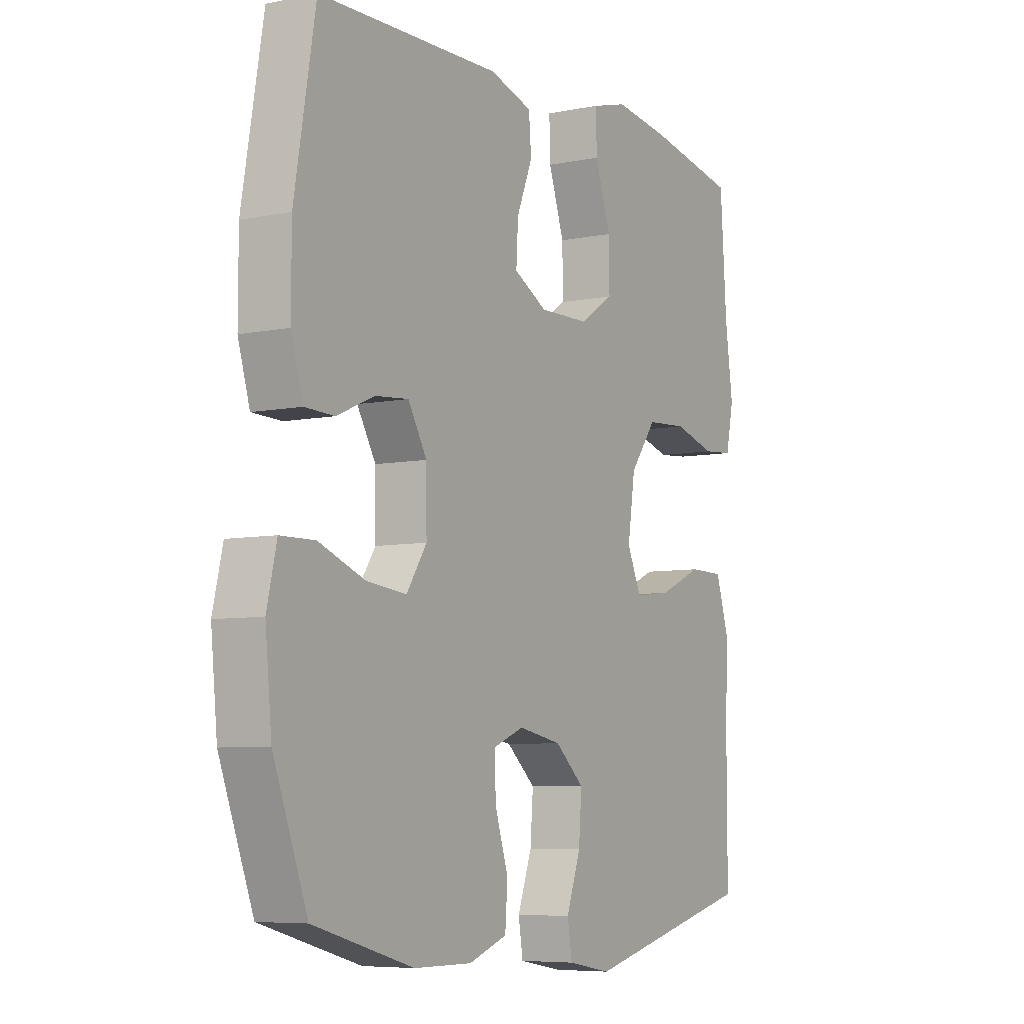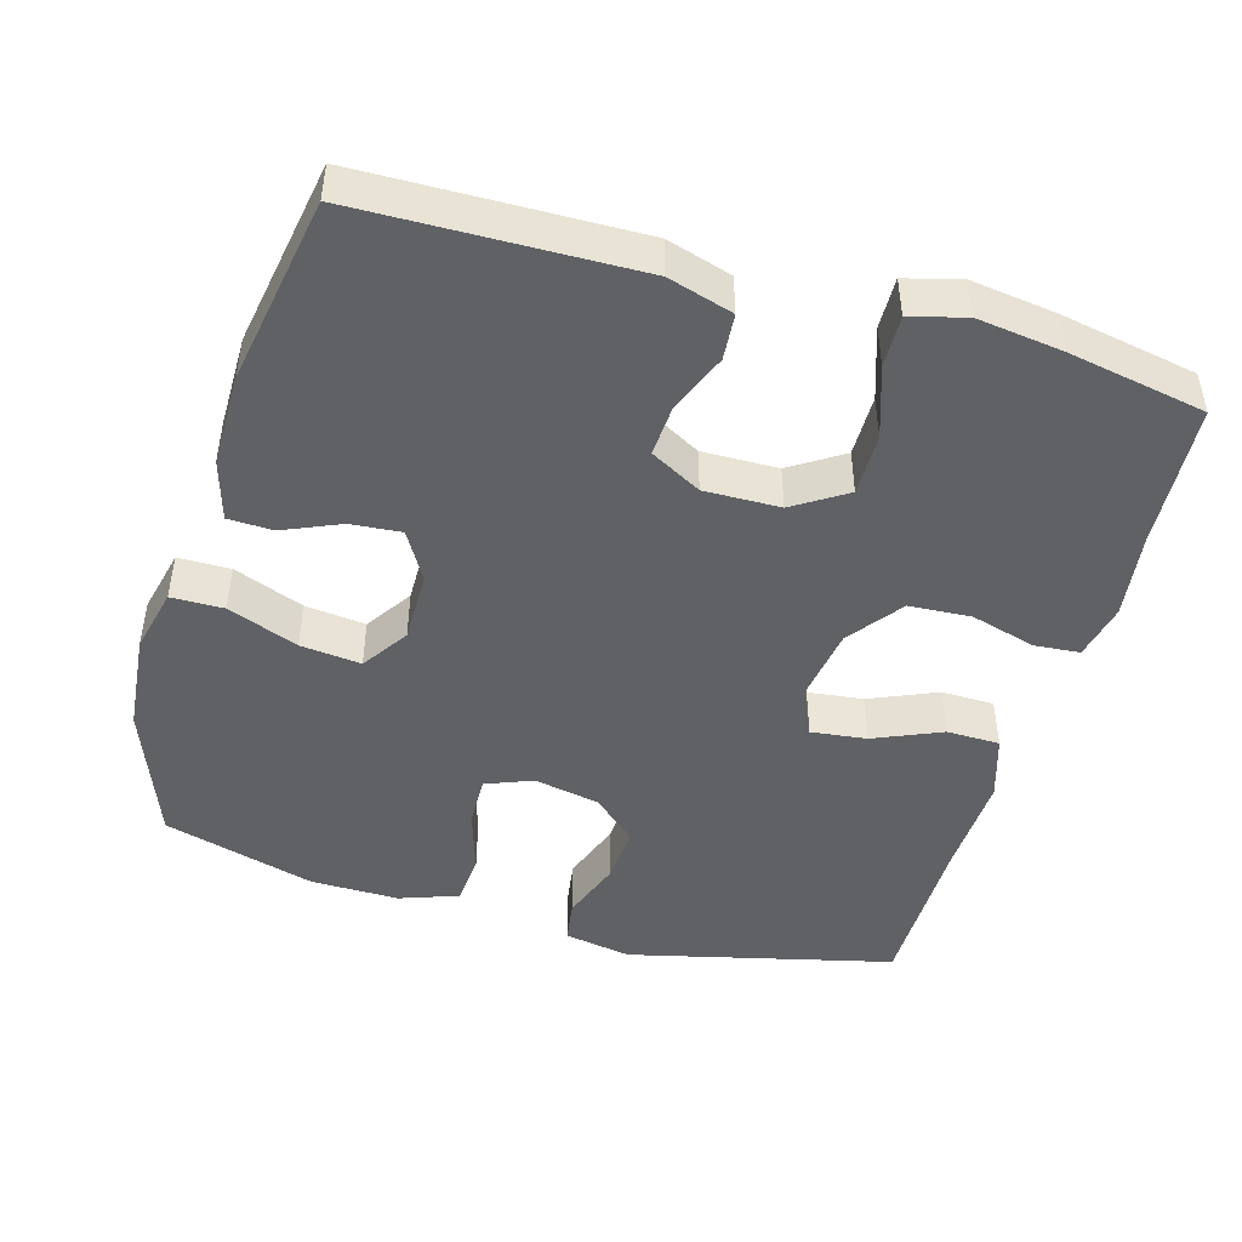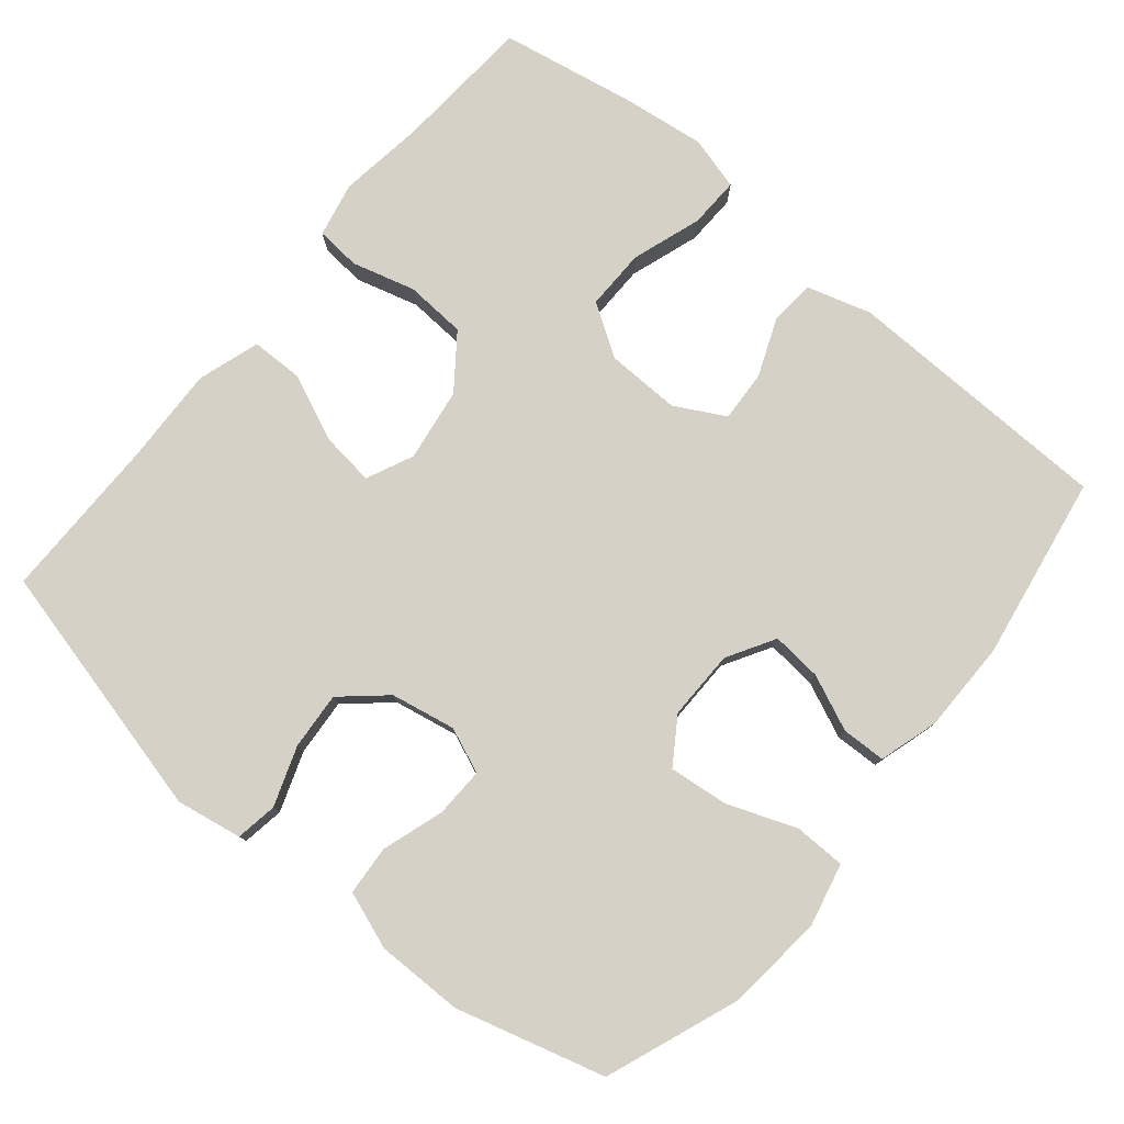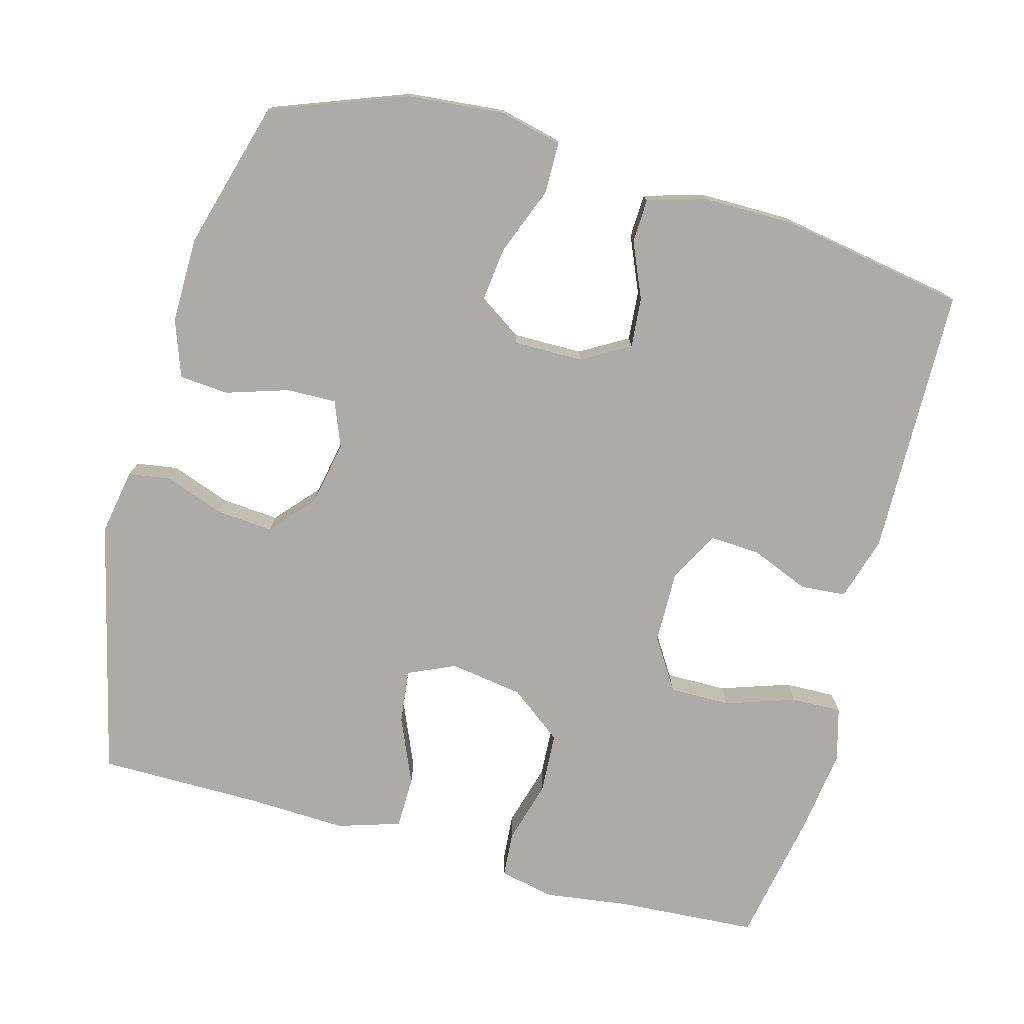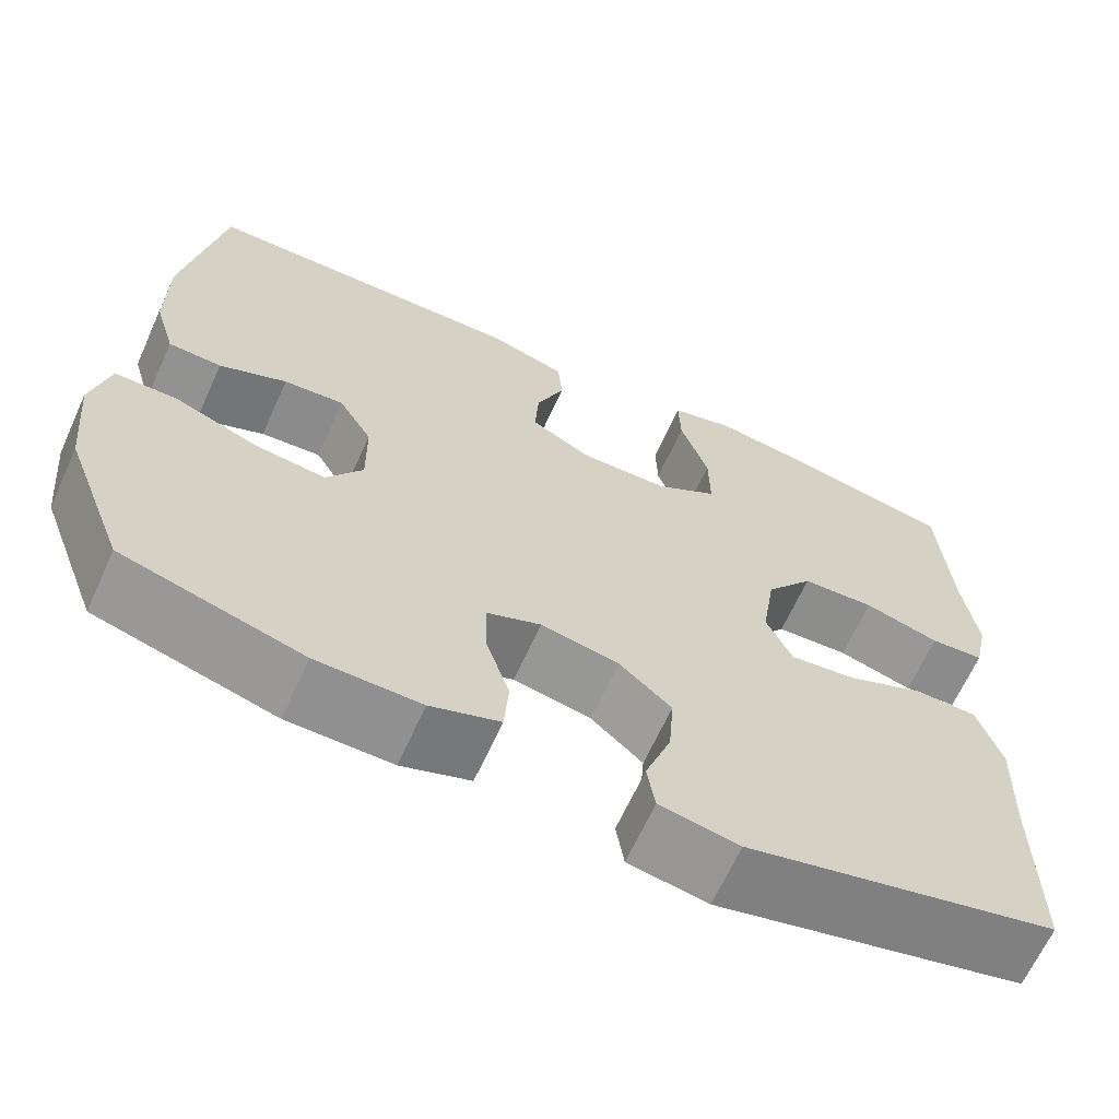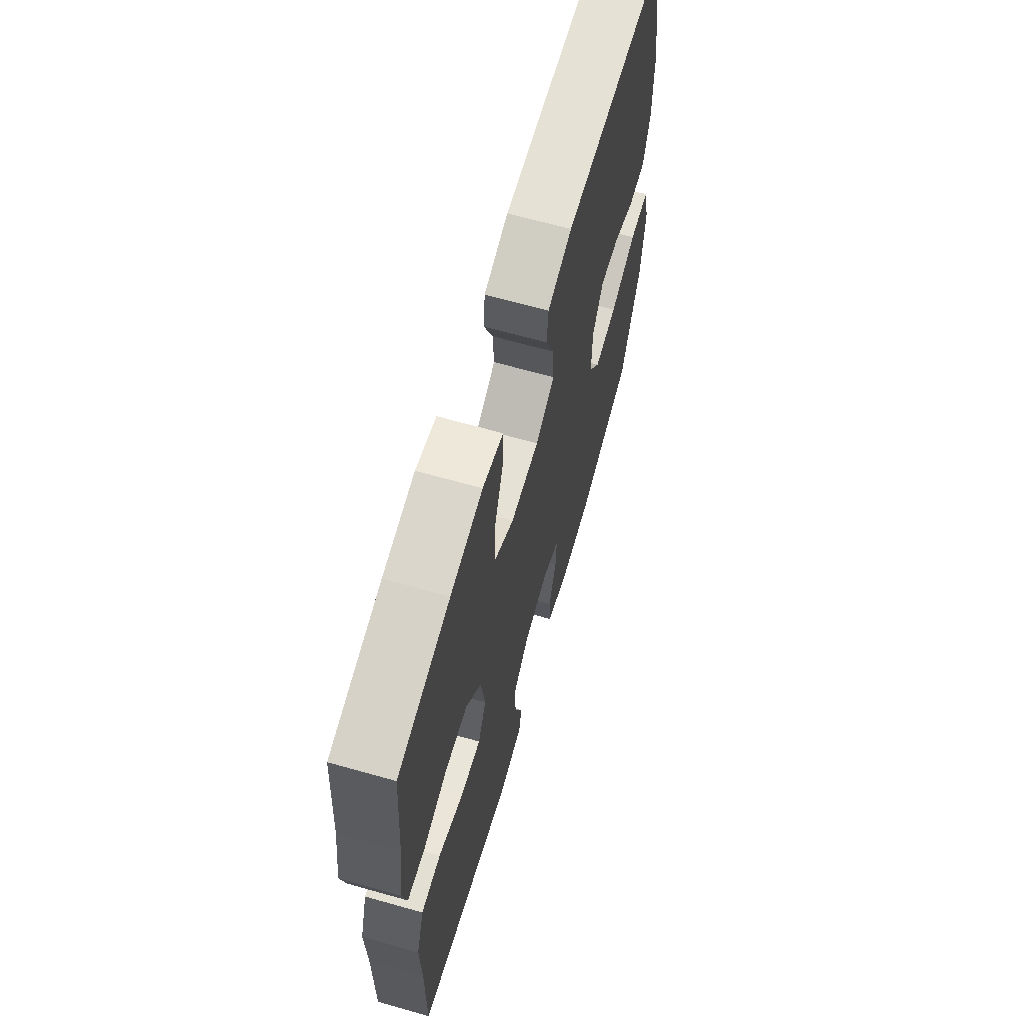
<metadata>
{"format":"obj","ext":"obj","renderer":"f3d","projection":"perspective","resolution":1024,"background":"white","views":[{"elev":-6.7,"azim":-59.3,"up":"+Z"},{"elev":-46.6,"azim":-16.2,"up":"+Y"},{"elev":78.7,"azim":-140.2,"up":"+Y"},{"elev":-76.2,"azim":-105.4,"up":"+Y"},{"elev":-65.6,"azim":-24.5,"up":"+Z"},{"elev":65.8,"azim":105.9,"up":"+Z"}]}
</metadata>
<code>
v 0.5 0.07 0.5
v 0.513 0.07 0.308
v 0.529 0.07 0.193
v 0.513 0.07 0.118
v 0.452 0.07 0.113
v 0.366 0.07 0.137
v 0.283 0.07 0.132
v 0.229 0.07 0.06
v 0.214 0.07 -0.04
v 0.243 0.07 -0.104
v 0.317 0.07 -0.095
v 0.407 0.07 -0.056
v 0.478 0.07 -0.057
v 0.505 0.07 -0.142
v 0.5 0.07 -0.276
v 0.5 0.07 -0.5
v 0.148 0.07 -0.586
v 0.058 0.07 -0.57
v 0.049 0.07 -0.513
v 0.078 0.07 -0.432
v 0.084 0.07 -0.354
v 0.025 0.07 -0.302
v -0.063 0.07 -0.285
v -0.125 0.07 -0.31
v -0.123 0.07 -0.378
v -0.096 0.07 -0.462
v -0.101 0.07 -0.53
v -0.179 0.07 -0.558
v -0.297 0.07 -0.557
v -0.5 0.07 -0.5
v -0.569 0.07 -0.318
v -0.582 0.07 -0.185
v -0.562 0.07 -0.099
v -0.492 0.07 -0.098
v -0.398 0.07 -0.134
v -0.317 0.07 -0.143
v -0.276 0.07 -0.081
v -0.277 0.07 0.014
v -0.315 0.07 0.079
v -0.383 0.07 0.073
v -0.459 0.07 0.04
v -0.519 0.07 0.042
v -0.543 0.07 0.123
v -0.543 0.07 0.248
v -0.5 0.07 0.5
v -0.131 0.07 0.508
v -0.044 0.07 0.482
v -0.039 0.07 0.42
v -0.071 0.07 0.341
v -0.075 0.07 0.272
v -0.007 0.07 0.235
v 0.094 0.07 0.237
v 0.164 0.07 0.282
v 0.163 0.07 0.365
v 0.131 0.07 0.46
v 0.129 0.07 0.529
v 0.202 0.07 0.549
v 0.316 0.07 0.534
v 0.5 0 0.5
v 0.513 0 0.308
v 0.529 0 0.193
v 0.513 0 0.118
v 0.452 0 0.113
v 0.366 0 0.137
v 0.283 0 0.132
v 0.229 0 0.06
v 0.214 0 -0.04
v 0.243 0 -0.104
v 0.317 0 -0.095
v 0.407 0 -0.056
v 0.478 0 -0.057
v 0.505 0 -0.142
v 0.5 0 -0.276
v 0.5 0 -0.5
v 0.148 0 -0.586
v 0.058 0 -0.57
v 0.049 0 -0.513
v 0.078 0 -0.432
v 0.084 0 -0.354
v 0.025 0 -0.302
v -0.063 0 -0.285
v -0.125 0 -0.31
v -0.123 0 -0.378
v -0.096 0 -0.462
v -0.101 0 -0.53
v -0.179 0 -0.558
v -0.297 0 -0.557
v -0.5 0 -0.5
v -0.569 0 -0.318
v -0.582 0 -0.185
v -0.562 0 -0.099
v -0.492 0 -0.098
v -0.398 0 -0.134
v -0.317 0 -0.143
v -0.276 0 -0.081
v -0.277 0 0.014
v -0.315 0 0.079
v -0.383 0 0.073
v -0.459 0 0.04
v -0.519 0 0.042
v -0.543 0 0.123
v -0.543 0 0.248
v -0.5 0 0.5
v -0.131 0 0.508
v -0.044 0 0.482
v -0.039 0 0.42
v -0.071 0 0.341
v -0.075 0 0.272
v -0.007 0 0.235
v 0.094 0 0.237
v 0.164 0 0.282
v 0.163 0 0.365
v 0.131 0 0.46
v 0.129 0 0.529
v 0.202 0 0.549
v 0.316 0 0.534
f 58 1 2
f 57 58 2
f 56 57 2
f 55 56 2
f 54 55 2
f 4 5 6
f 3 4 6
f 2 3 6
f 54 2 6
f 53 54 6
f 52 53 6 7
f 51 52 7 8
f 50 51 8 9
f 47 48 49
f 46 47 49
f 45 46 49
f 44 45 49
f 43 44 49
f 42 43 49
f 41 42 49
f 40 41 49
f 39 40 49 50
f 50 9 10
f 39 50 10
f 38 39 10
f 33 34 35
f 32 33 35
f 31 32 35
f 30 31 35
f 29 30 35
f 28 29 35
f 27 28 35
f 26 27 35
f 25 26 35
f 24 25 35 36
f 23 24 36 37
f 18 19 20
f 17 18 20
f 16 17 20
f 15 16 20
f 15 20 21
f 14 15 21
f 13 14 21
f 12 13 21
f 11 12 21
f 10 11 21 22
f 23 37 38
f 22 23 38
f 10 22 38
f 60 59 116
f 60 116 115
f 60 115 114
f 60 114 113
f 60 113 112
f 64 63 62
f 64 62 61
f 64 61 60
f 64 60 112
f 64 112 111
f 65 64 111 110
f 66 65 110 109
f 67 66 109 108
f 107 106 105
f 107 105 104
f 107 104 103
f 107 103 102
f 107 102 101
f 107 101 100
f 107 100 99
f 107 99 98
f 108 107 98 97
f 68 67 108
f 68 108 97
f 68 97 96
f 93 92 91
f 93 91 90
f 93 90 89
f 93 89 88
f 93 88 87
f 93 87 86
f 93 86 85
f 93 85 84
f 93 84 83
f 94 93 83 82
f 95 94 82 81
f 78 77 76
f 78 76 75
f 78 75 74
f 78 74 73
f 79 78 73
f 79 73 72
f 79 72 71
f 79 71 70
f 79 70 69
f 80 79 69 68
f 96 95 81
f 96 81 80
f 96 80 68
f 1 59 60 2
f 2 60 61 3
f 3 61 62 4
f 4 62 63 5
f 5 63 64 6
f 6 64 65 7
f 7 65 66 8
f 8 66 67 9
f 9 67 68 10
f 10 68 69 11
f 11 69 70 12
f 12 70 71 13
f 13 71 72 14
f 14 72 73 15
f 15 73 74 16
f 16 74 75 17
f 17 75 76 18
f 18 76 77 19
f 19 77 78 20
f 20 78 79 21
f 21 79 80 22
f 22 80 81 23
f 23 81 82 24
f 24 82 83 25
f 25 83 84 26
f 26 84 85 27
f 27 85 86 28
f 28 86 87 29
f 29 87 88 30
f 30 88 89 31
f 31 89 90 32
f 32 90 91 33
f 33 91 92 34
f 34 92 93 35
f 35 93 94 36
f 36 94 95 37
f 37 95 96 38
f 38 96 97 39
f 39 97 98 40
f 40 98 99 41
f 41 99 100 42
f 42 100 101 43
f 43 101 102 44
f 44 102 103 45
f 45 103 104 46
f 46 104 105 47
f 47 105 106 48
f 48 106 107 49
f 49 107 108 50
f 50 108 109 51
f 51 109 110 52
f 52 110 111 53
f 53 111 112 54
f 54 112 113 55
f 55 113 114 56
f 56 114 115 57
f 57 115 116 58
f 58 116 59 1

</code>
